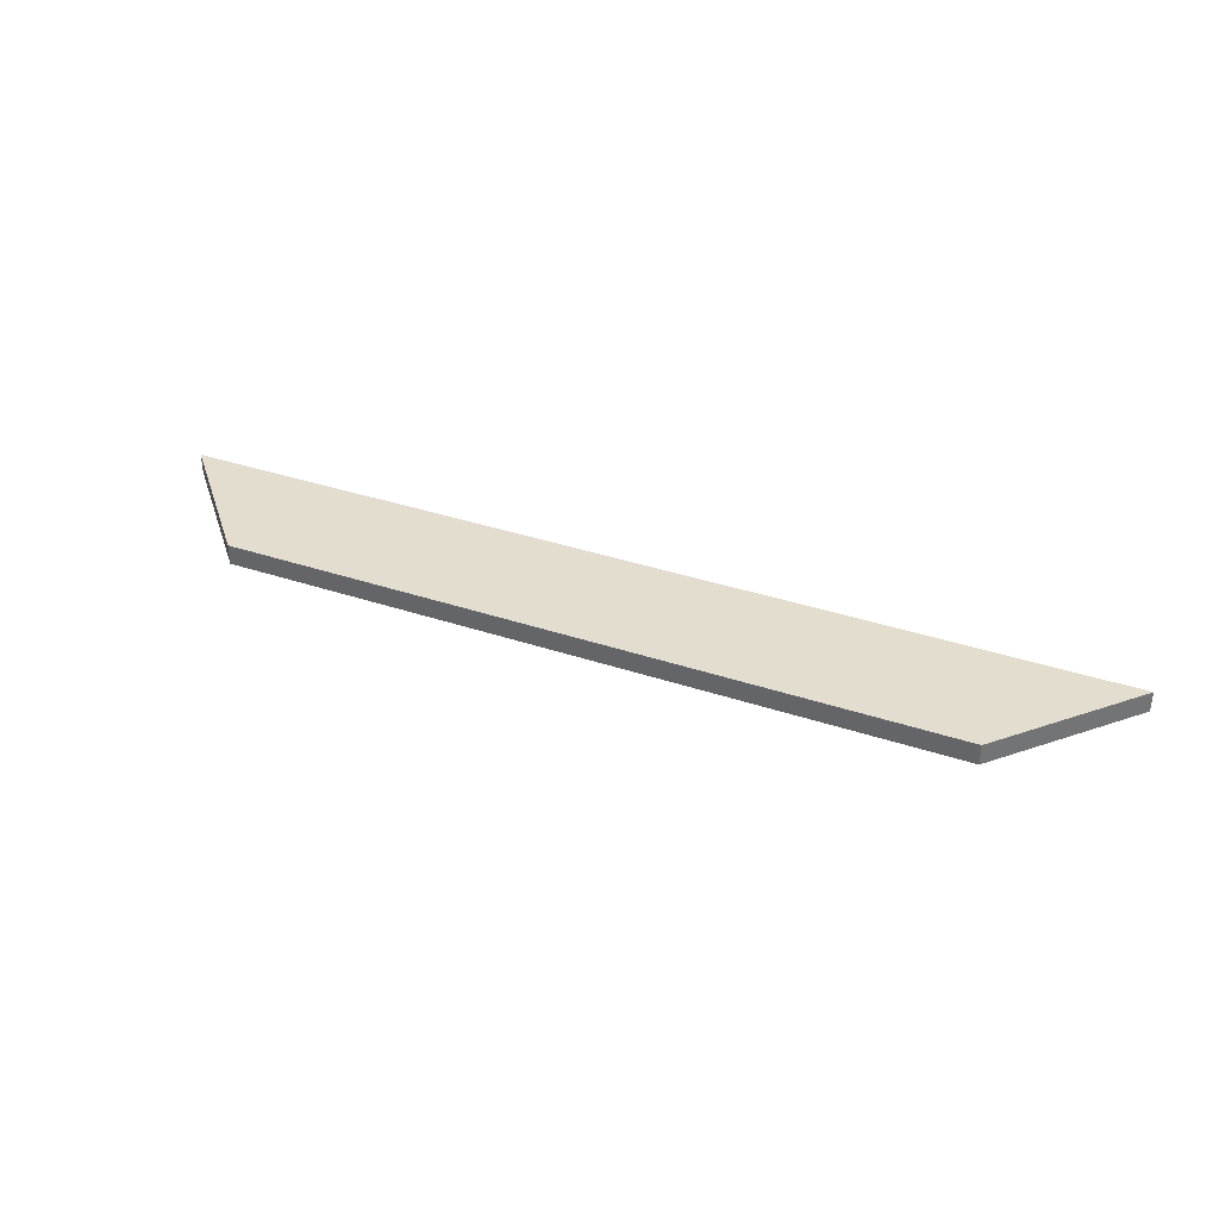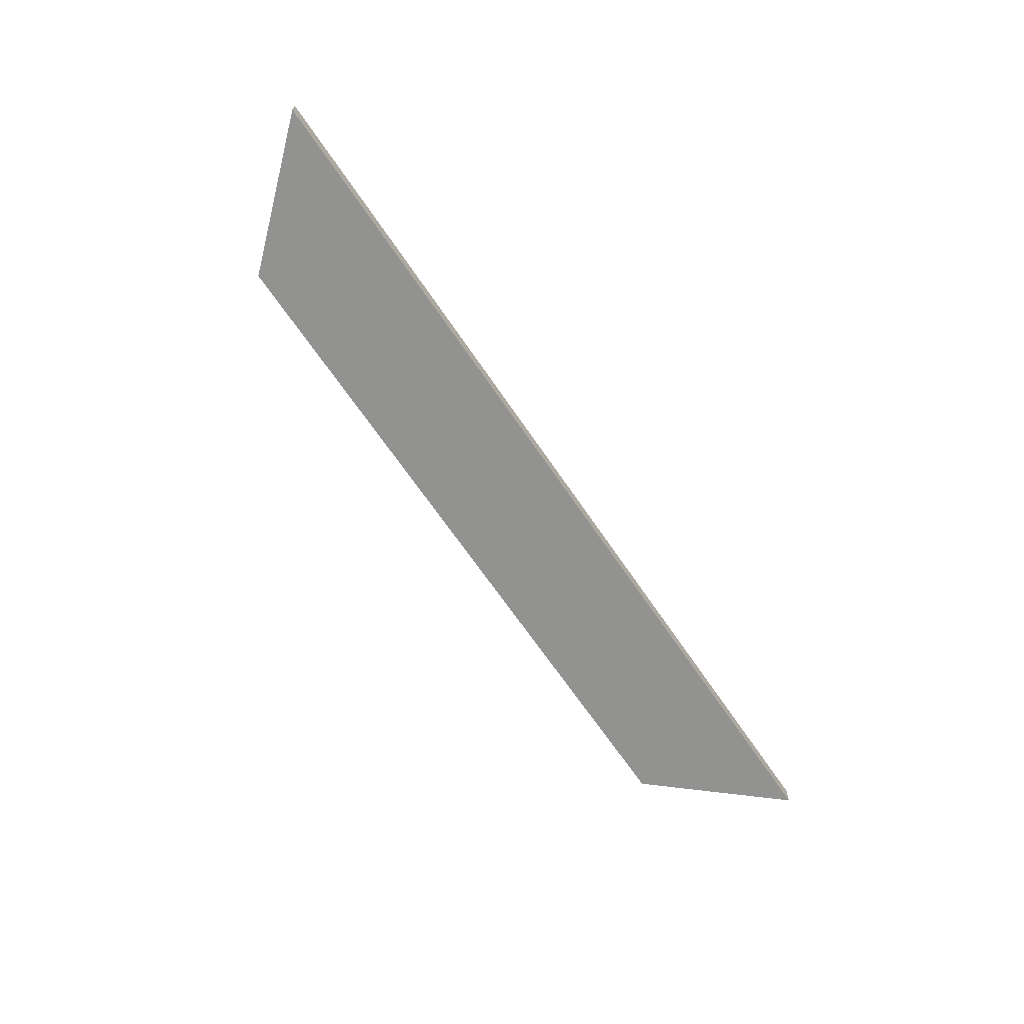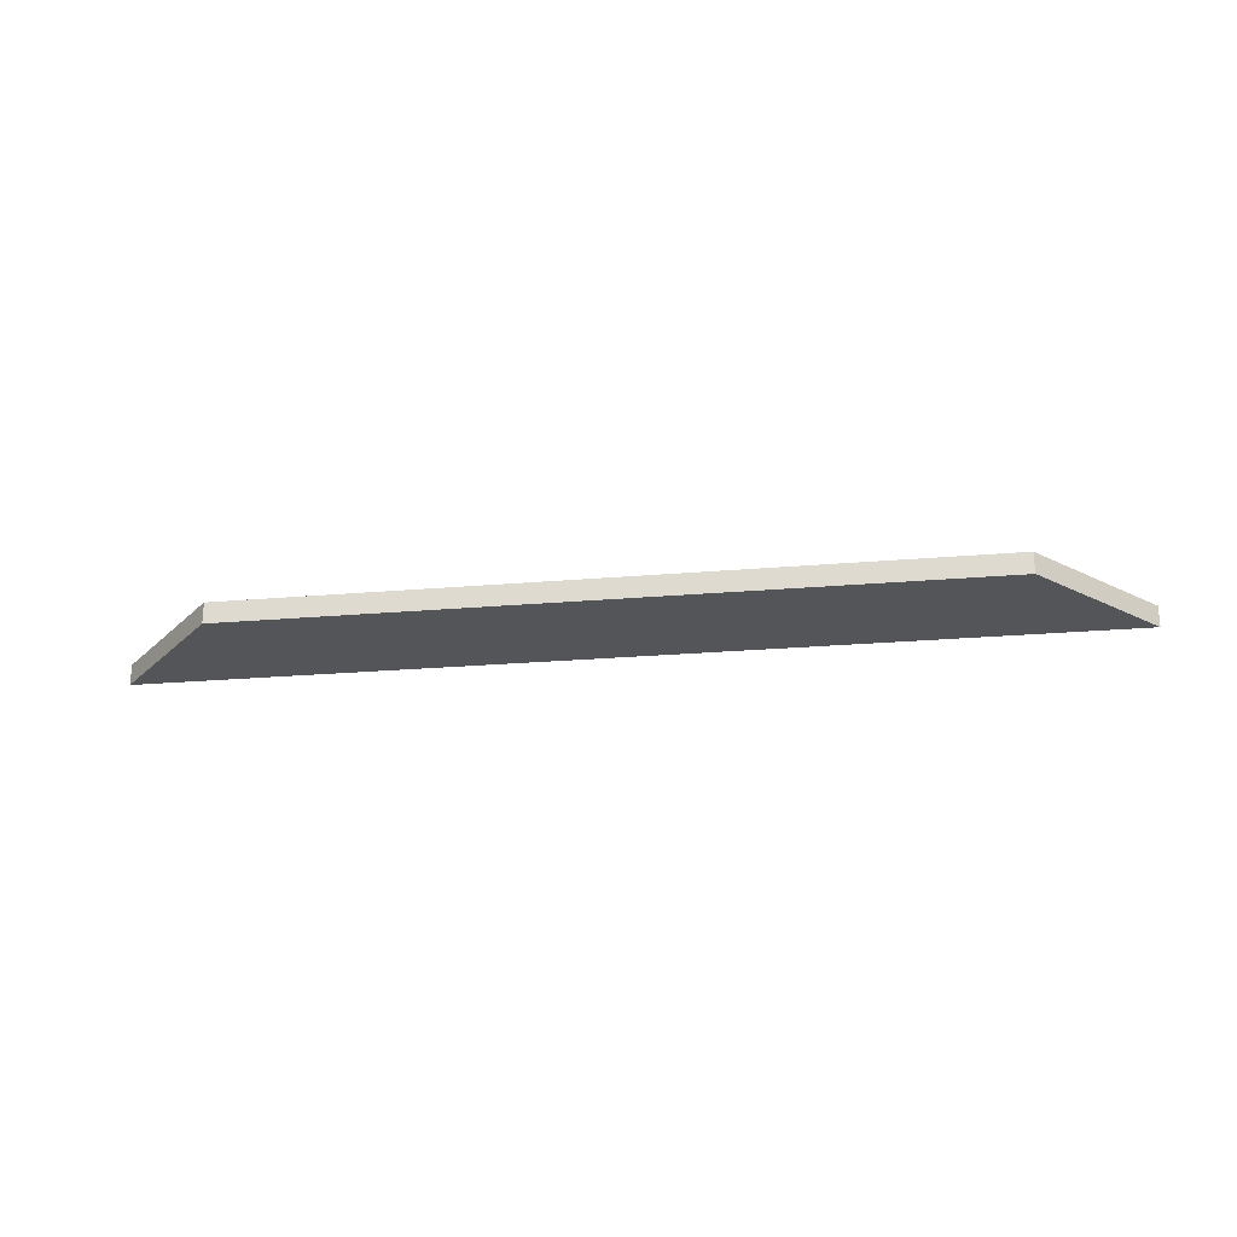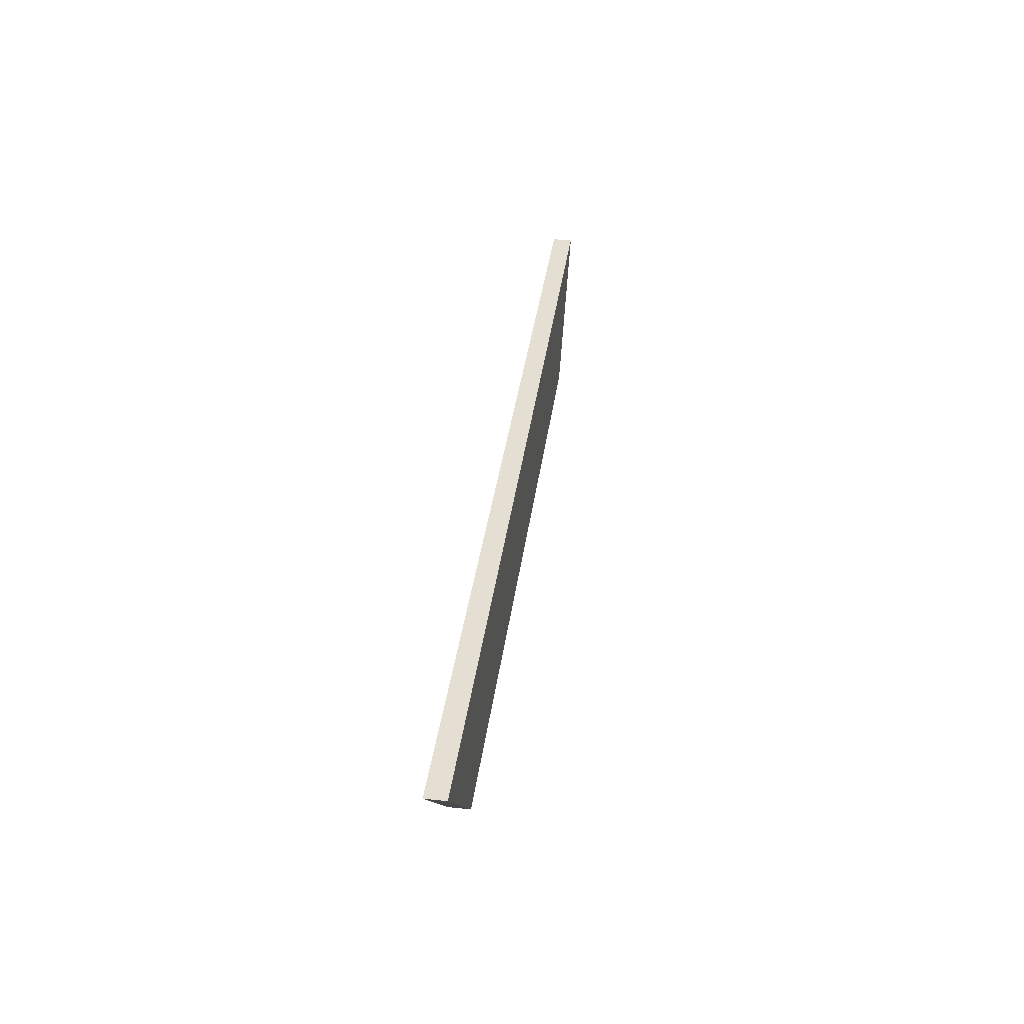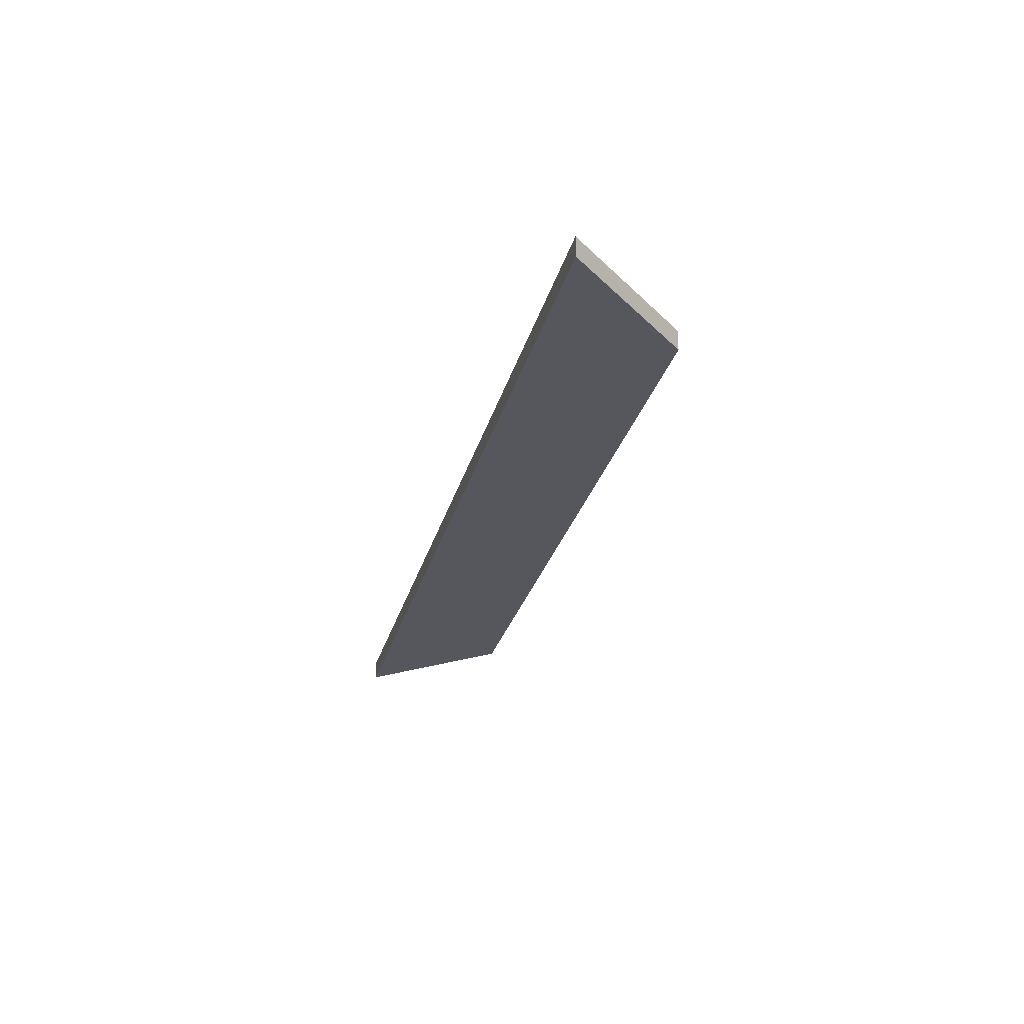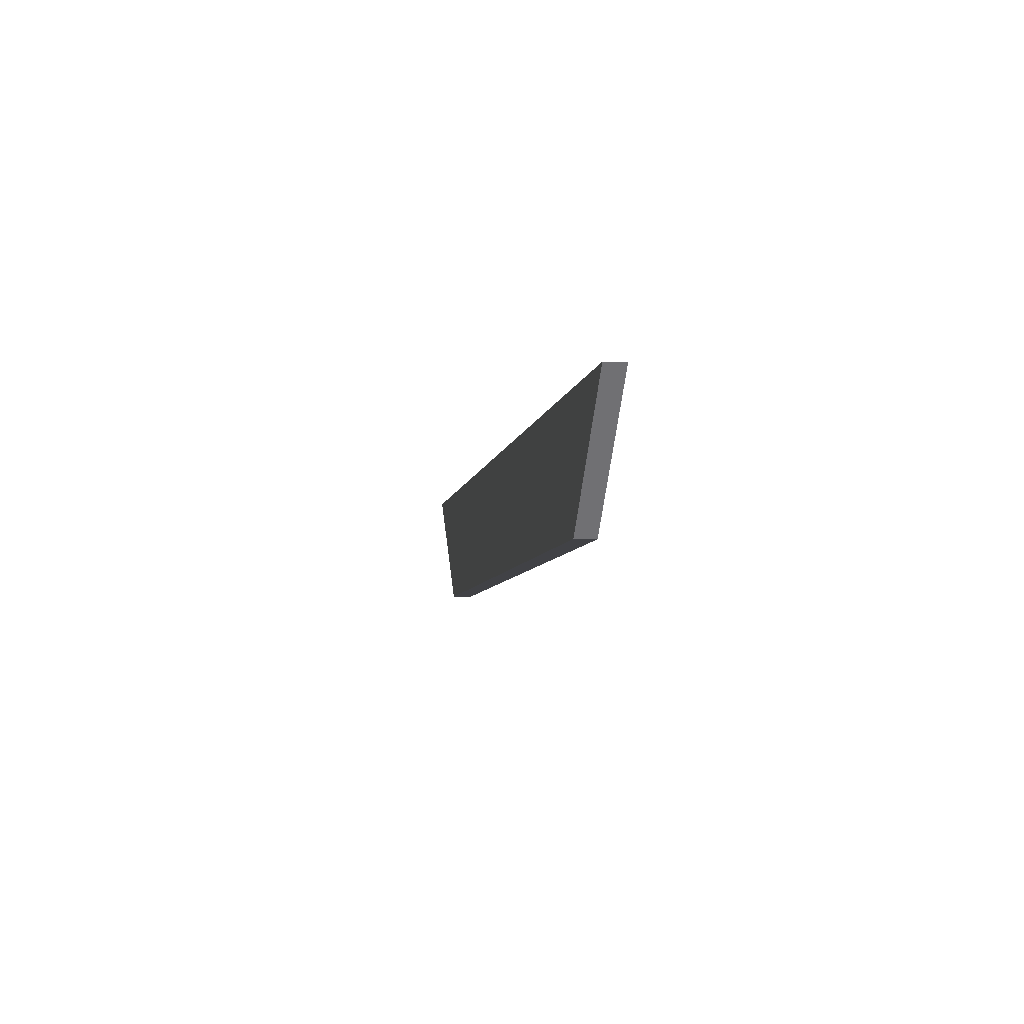
<metadata>
{"format":"obj","ext":"obj","renderer":"f3d","projection":"perspective","resolution":1024,"background":"white","views":[{"elev":35.5,"azim":-156.0,"up":"+Y"},{"elev":-66.3,"azim":-56.0,"up":"+Y"},{"elev":-24.0,"azim":-171.8,"up":"+Y"},{"elev":37.0,"azim":97.5,"up":"+Z"},{"elev":-27.5,"azim":76.0,"up":"+Y"},{"elev":-6.6,"azim":-99.8,"up":"+Z"}]}
</metadata>
<code>
g pb_Mesh7020524
v 23 -0.5 4.7
v -23 -0.5 4.7
v 23 0.5 4.7
v -23 0.5 4.7
v -23 -0.5 4.7
v -17.5 -0.5 -1.5
v -23 0.5 4.7
v -17.5 0.5 -1.5
v -17.5 -0.5 -1.5
v 17.5 -0.5 -1.5
v -17.5 0.5 -1.5
v 17.5 0.5 -1.5
v 17.5 -0.5 -1.5
v 23 -0.5 4.7
v 17.5 0.5 -1.5
v 23 0.5 4.7
v 23 0.5 4.7
v -23 0.5 4.7
v 17.5 0.5 -1.5
v -17.5 0.5 -1.5
v 17.5 -0.5 -1.5
v -17.5 -0.5 -1.5
v 23 -0.5 4.7
v -23 -0.5 4.7
g pb_Mesh7020524_0
f 3 2 1
f 3 4 2
f 7 6 5
f 7 8 6
f 11 10 9
f 11 12 10
f 15 14 13
f 15 16 14
f 19 18 17
f 19 20 18
f 23 22 21
f 23 24 22

</code>
